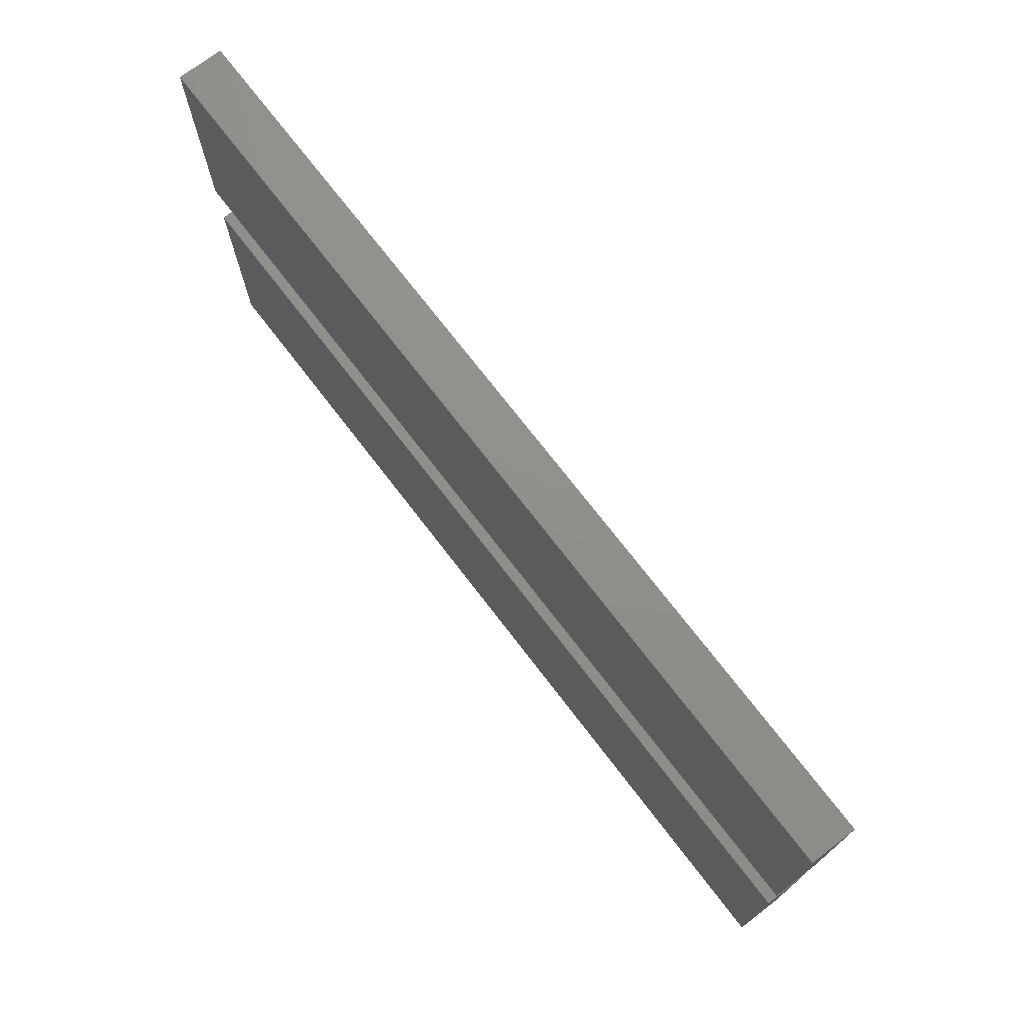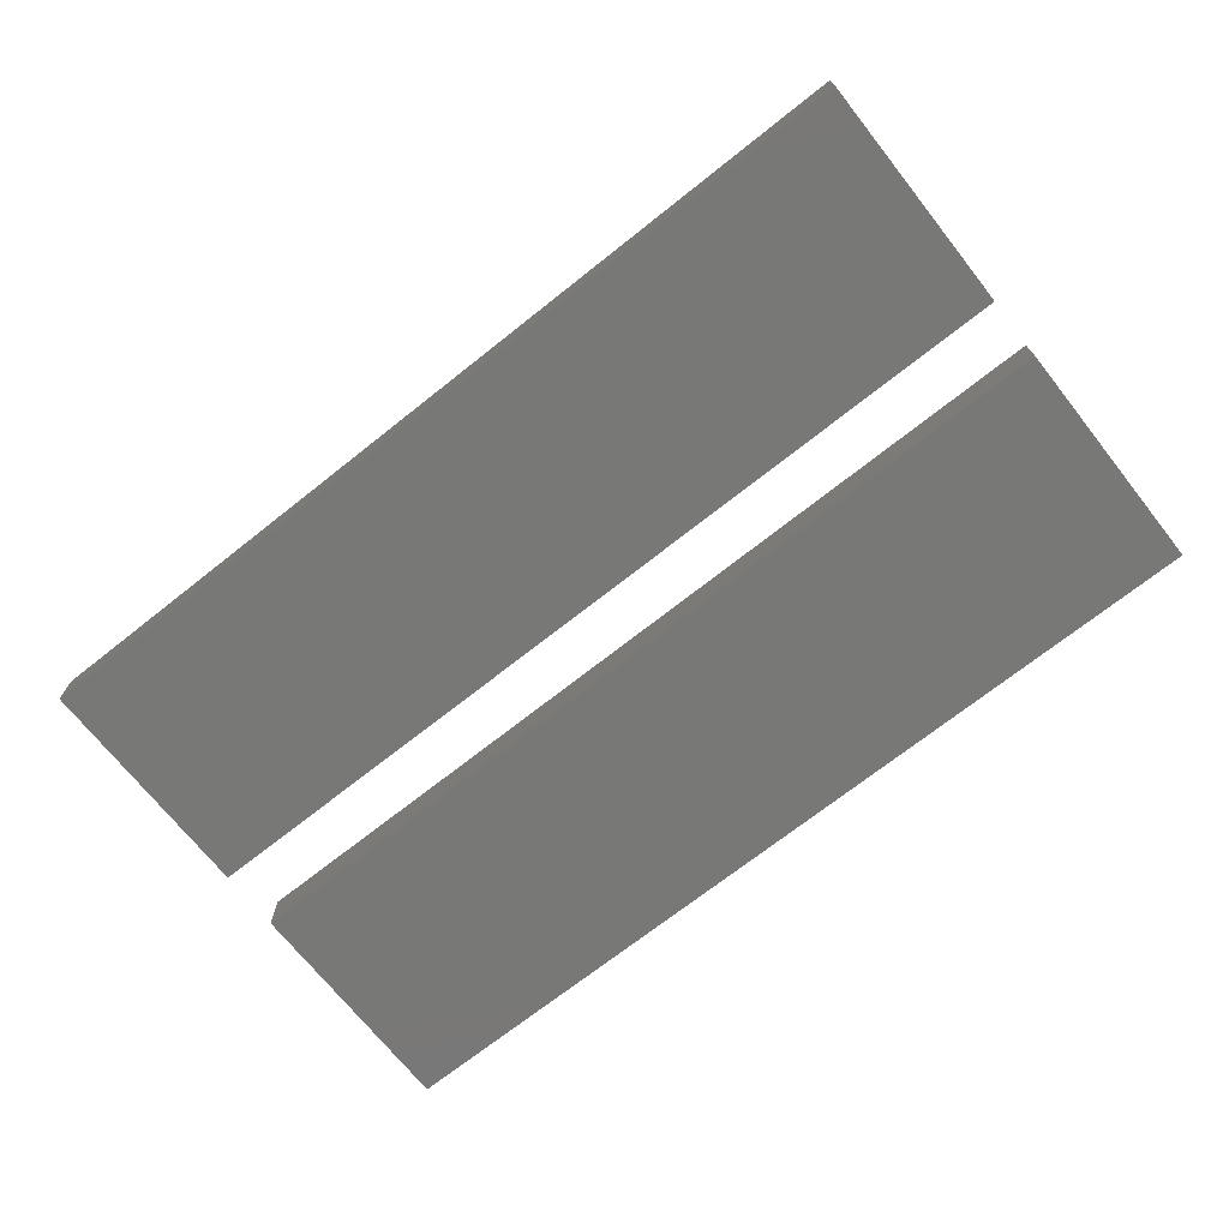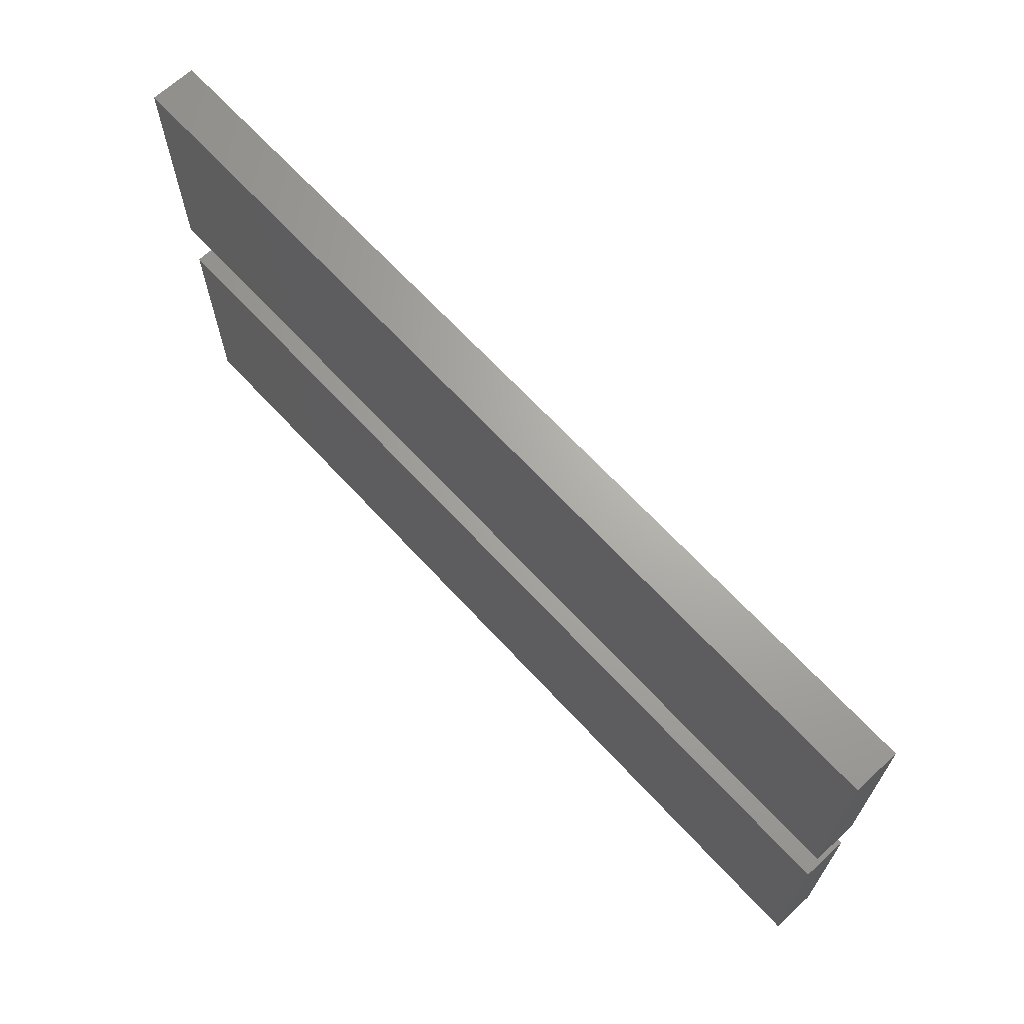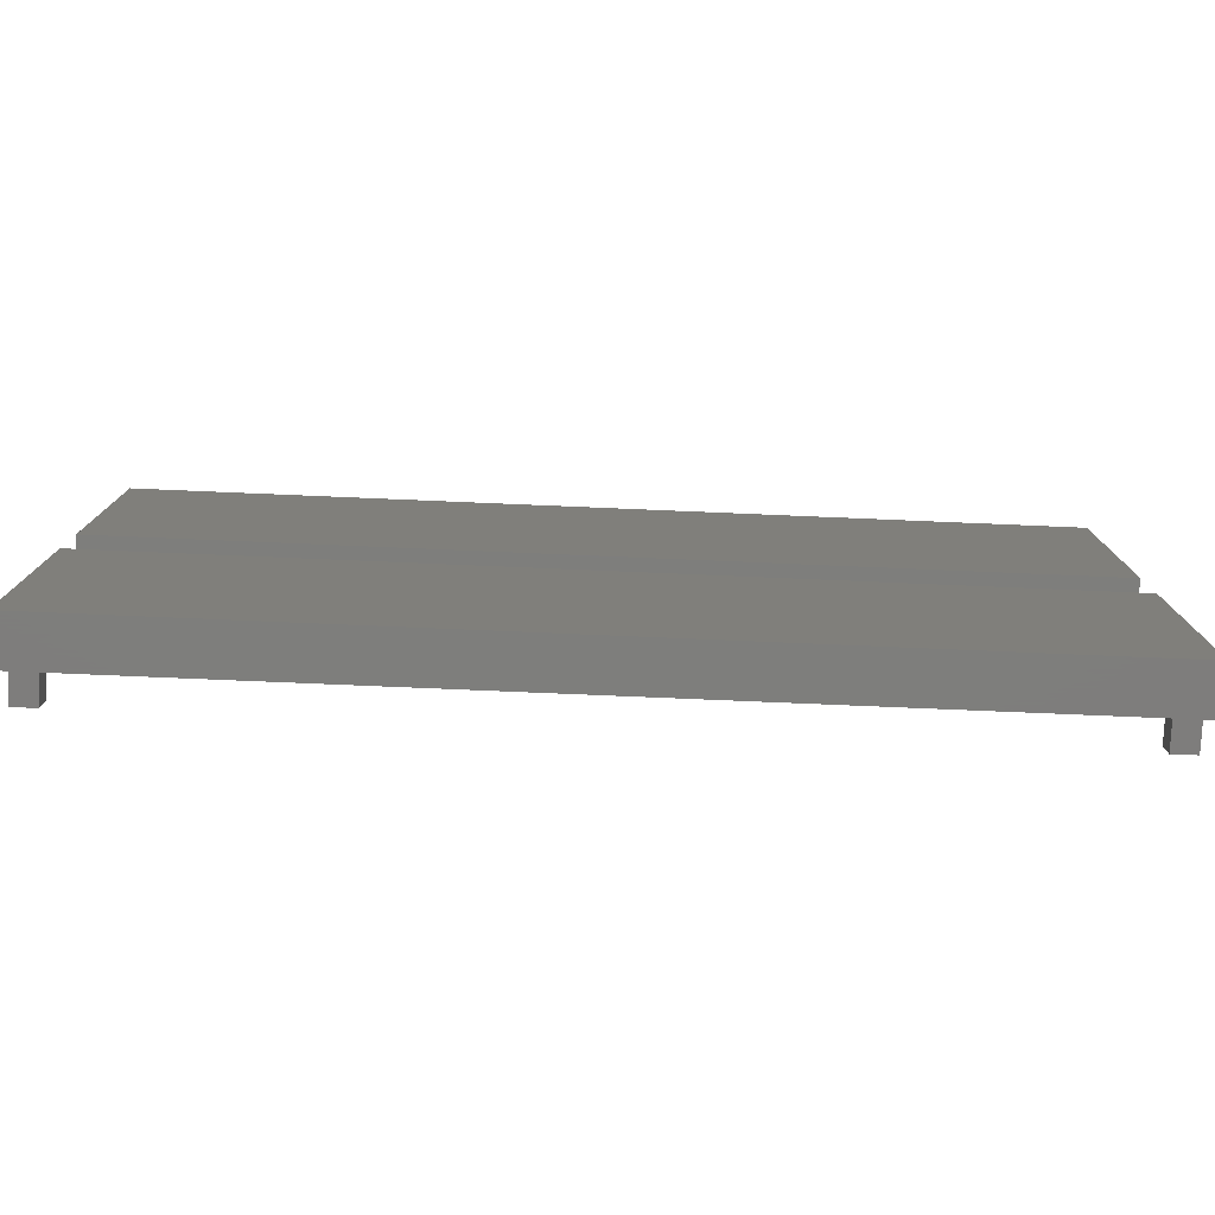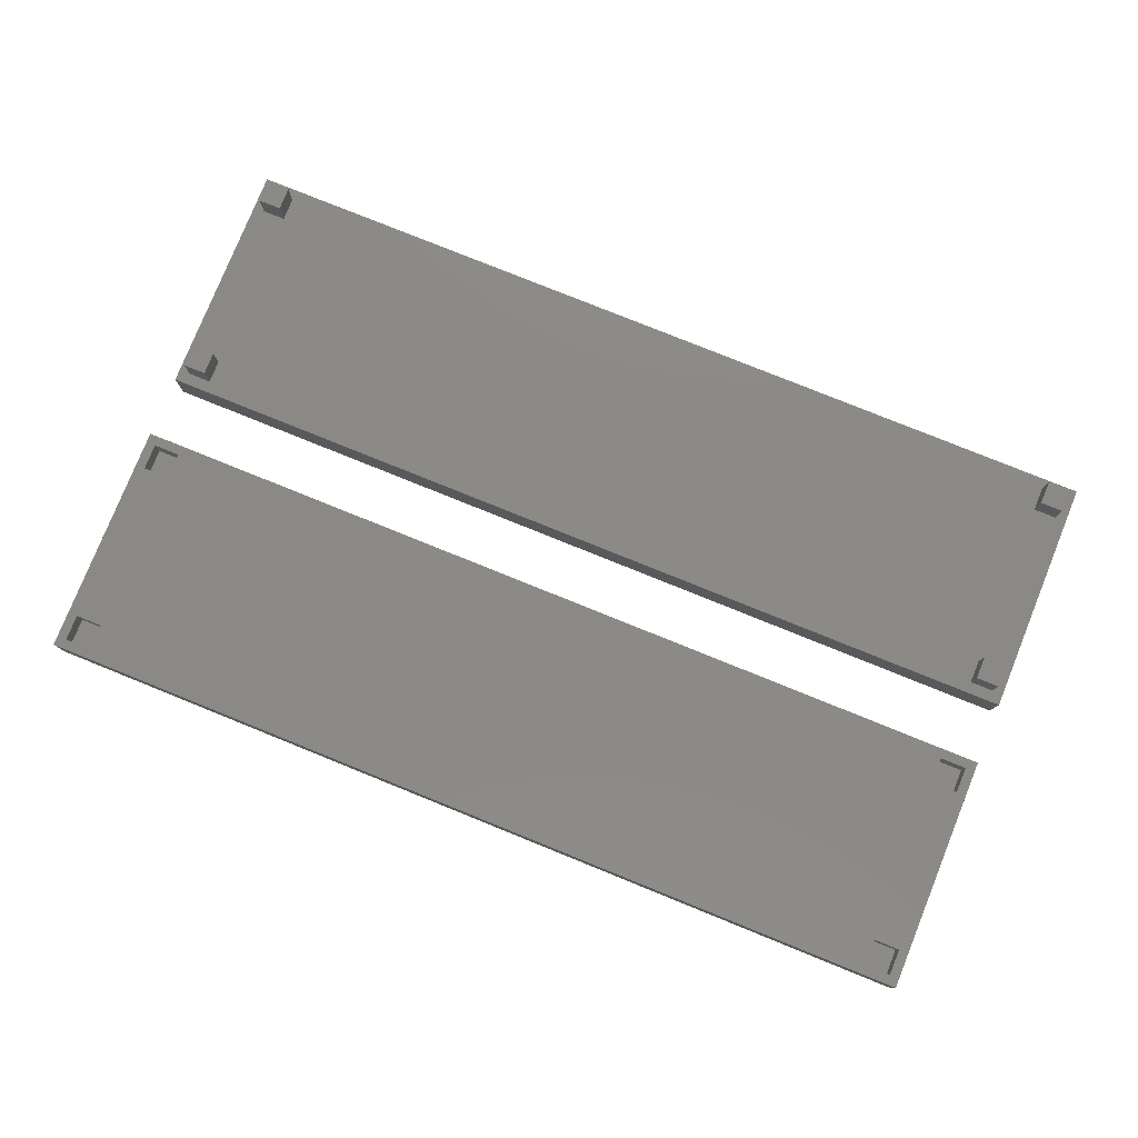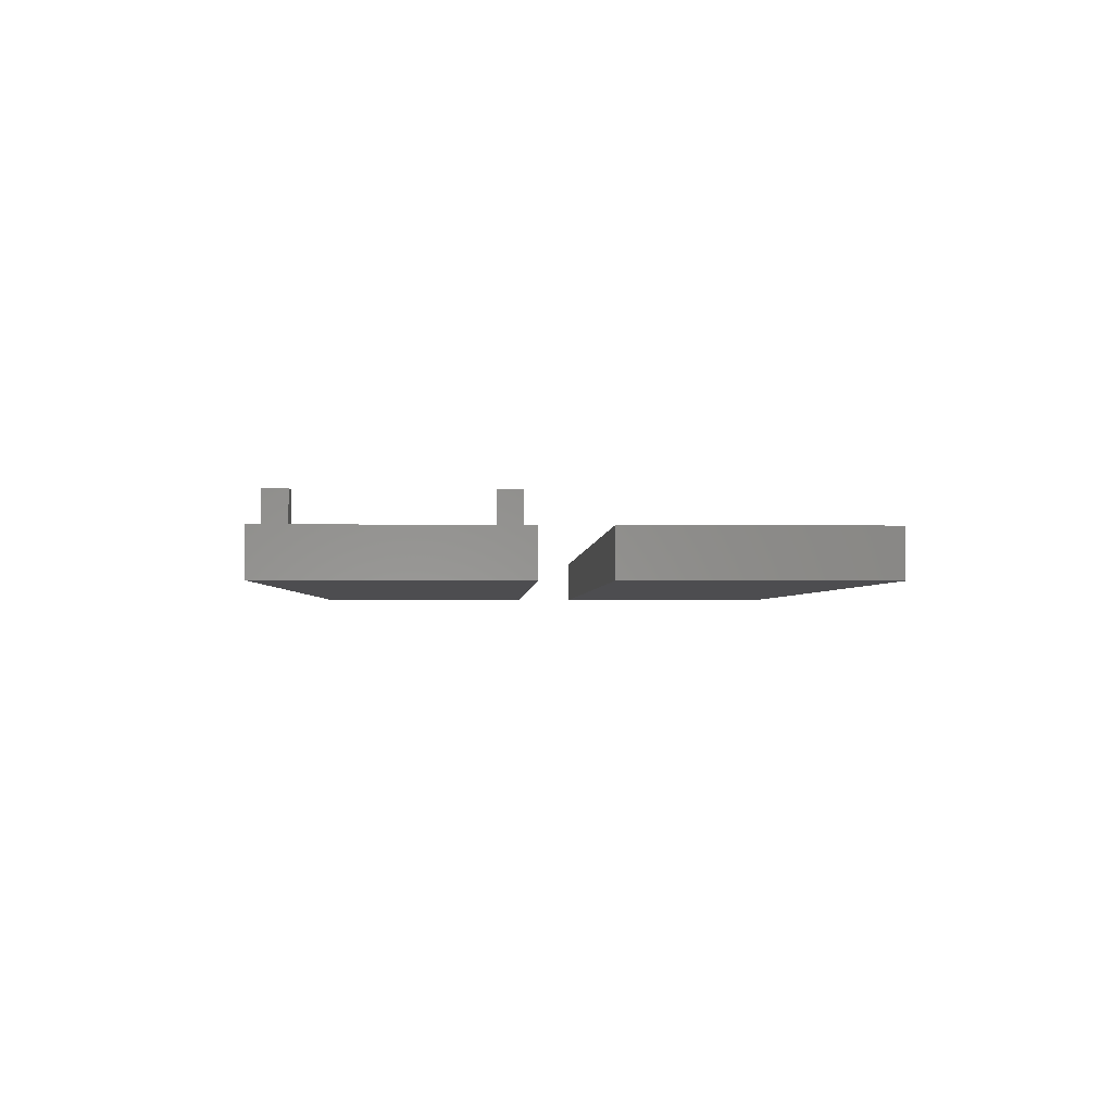
<metadata>
{"format":"stl","ext":"stl","renderer":"f3d","projection":"perspective","resolution":1024,"background":"white","views":[{"elev":73.0,"azim":-127.5,"up":"+Y"},{"elev":-70.8,"azim":-141.6,"up":"+Z"},{"elev":67.0,"azim":-132.7,"up":"+Y"},{"elev":-77.7,"azim":177.6,"up":"+Y"},{"elev":78.9,"azim":-158.0,"up":"+Z"},{"elev":-2.3,"azim":87.9,"up":"+Z"}]}
</metadata>
<code>
# stl→obj: 80 verts, 152 faces
v -9.75 1.869 1
v -9.25 -1.869 1
v -9.25 1.869 1
v -9.75 -1.869 1
v 9.25 1.869 1
v 9.75 -1.869 1
v 9.75 1.869 1
v 9.25 -1.869 1
v 10 2.619 1
v 9.75 2.369 1
v 9.25 2.369 1
v -9.25 2.369 1
v -10 2.619 1
v -9.75 2.369 1
v -10 -2.619 1
v 10 -2.619 1
v 9.75 -2.369 1
v 9.25 -2.369 1
v -9.25 -2.369 1
v -9.75 -2.369 1
v 10 2.619 0
v 10 -2.619 0
v -10 2.619 0
v -10 -2.619 0
v 9.25 2.369 1.667
v 9.25 1.869 1.667
v 9.75 1.869 1.667
v 9.75 2.369 1.667
v 9.25 -1.869 1.667
v 9.25 -2.369 1.667
v 9.75 -2.369 1.667
v 9.75 -1.869 1.667
v -9.25 1.869 1.667
v -9.25 2.369 1.667
v -9.75 2.369 1.667
v -9.75 1.869 1.667
v -9.25 -2.369 1.667
v -9.25 -1.869 1.667
v -9.75 -1.869 1.667
v -9.75 -2.369 1.667
v -9.787 8.451 1
v -9.213 4.787 1
v -9.213 8.451 1
v -9.787 4.787 1
v 9.213 8.451 1
v 9.787 4.787 1
v 9.787 8.451 1
v 9.213 4.787 1
v 10 9.239 1
v 9.787 9.026 1
v 9.213 9.026 1
v -9.213 9.026 1
v -10 9.239 1
v -9.787 9.026 1
v -10 4 1
v 10 4 1
v 9.787 4.213 1
v 9.213 4.213 1
v -9.213 4.213 1
v -9.787 4.213 1
v 10 9.239 0
v 10 4 0
v -10 9.239 0
v -10 4 0
v 9.213 9.026 0.5
v 9.213 8.451 0.5
v 9.787 8.451 0.5
v 9.787 9.026 0.5
v 9.213 4.787 0.5
v 9.213 4.213 0.5
v 9.787 4.213 0.5
v 9.787 4.787 0.5
v -9.213 8.451 0.5
v -9.213 9.026 0.5
v -9.787 9.026 0.5
v -9.787 8.451 0.5
v -9.213 4.213 0.5
v -9.213 4.787 0.5
v -9.787 4.787 0.5
v -9.787 4.213 0.5
f 1 2 3
f 2 1 4
f 5 6 7
f 6 5 8
f 7 9 10
f 9 11 10
f 3 5 11
f 5 3 8
f 3 11 12
f 9 12 11
f 13 12 9
f 13 1 14
f 1 13 4
f 15 4 13
f 12 13 14
f 9 7 16
f 6 16 7
f 17 16 6
f 18 16 17
f 2 8 3
f 8 2 18
f 19 18 2
f 18 19 16
f 15 19 20
f 19 15 16
f 4 15 20
f 16 21 9
f 21 16 22
f 21 13 9
f 13 21 23
f 24 21 22
f 21 24 23
f 5 25 11
f 25 5 26
f 25 27 28
f 27 25 26
f 27 10 28
f 10 27 7
f 10 25 28
f 25 10 11
f 5 27 26
f 27 5 7
f 24 16 15
f 16 24 22
f 18 29 8
f 29 18 30
f 29 31 32
f 31 29 30
f 31 6 32
f 6 31 17
f 18 31 30
f 31 18 17
f 6 29 32
f 29 6 8
f 24 13 23
f 13 24 15
f 33 12 34
f 12 33 3
f 35 33 34
f 33 35 36
f 1 35 14
f 35 1 36
f 12 35 34
f 35 12 14
f 1 33 36
f 33 1 3
f 37 2 38
f 2 37 19
f 39 37 38
f 37 39 40
f 20 39 4
f 39 20 40
f 20 37 40
f 37 20 19
f 2 39 38
f 39 2 4
f 41 42 43
f 42 41 44
f 45 46 47
f 46 45 48
f 47 49 50
f 49 51 50
f 43 45 51
f 45 43 48
f 43 51 52
f 49 52 51
f 53 52 49
f 53 41 54
f 41 53 44
f 55 44 53
f 52 53 54
f 49 47 56
f 46 56 47
f 57 56 46
f 58 56 57
f 42 48 43
f 48 42 58
f 59 58 42
f 58 59 56
f 55 59 60
f 59 55 56
f 44 55 60
f 56 61 49
f 61 56 62
f 61 53 49
f 53 61 63
f 64 61 62
f 61 64 63
f 45 65 51
f 65 45 66
f 67 50 68
f 50 67 47
f 65 67 68
f 67 65 66
f 67 45 47
f 45 67 66
f 65 50 51
f 50 65 68
f 64 56 55
f 56 64 62
f 58 69 48
f 69 58 70
f 71 46 72
f 46 71 57
f 69 71 72
f 71 69 70
f 69 46 48
f 46 69 72
f 71 58 57
f 58 71 70
f 64 53 63
f 53 64 55
f 73 52 74
f 52 73 43
f 41 75 54
f 75 41 76
f 75 73 74
f 73 75 76
f 73 41 43
f 41 73 76
f 75 52 54
f 52 75 74
f 77 42 78
f 42 77 59
f 60 79 44
f 79 60 80
f 79 77 78
f 77 79 80
f 79 42 44
f 42 79 78
f 77 60 59
f 60 77 80

</code>
